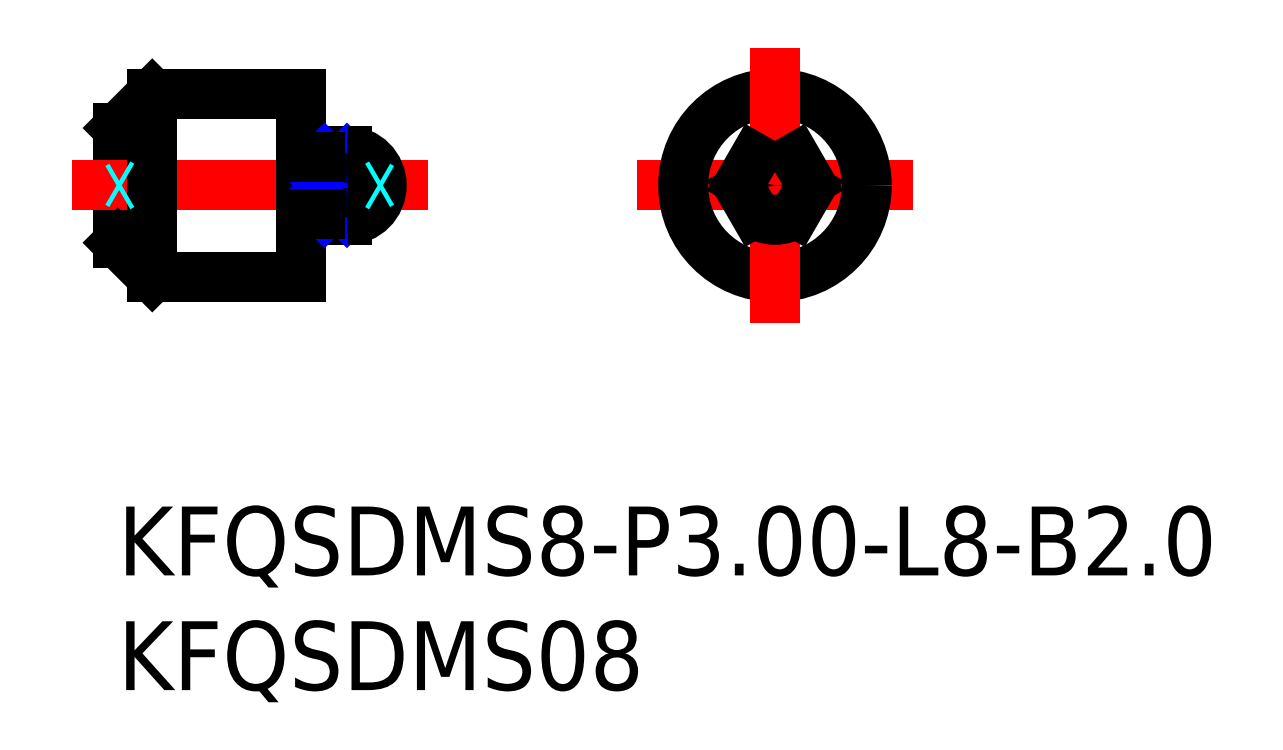
<metadata>
{"format":"dxf","ext":"dxf","renderer":"ezdxf+matplotlib","layout":"modelspace","background":"white","min_lineweight":24,"dpi":150}
</metadata>
<code>
0
SECTION
2
ENTITIES
0
LINE
8
MSM_CONTINUOUS
10
1e-16
20
11.5
30
0
11
4e-16
21
16.5
31
0
0
LINE
8
MSM_CONTINUOUS
10
1.5
20
18
30
0
11
4e-16
21
16.5
31
0
0
LINE
8
MSM_CENTER
10
-2
20
14
30
0
11
13.5
21
14
31
0
0
LINE
8
MSM_CENTER
10
22.64
20
14
30
0
11
34.64
21
14
31
0
0
LINE
8
MSM_CONTINUOUS
10
1.5
20
18
30
0
11
8
21
18
31
0
0
LINE
8
MSM_CONTINUOUS
10
1.5
20
10
30
0
11
8
21
10
31
0
0
LINE
8
MSM_CONTINUOUS
10
1e-16
20
11.5
30
0
11
1.5
21
10
31
0
0
LINE
8
MSM_CONTINUOUS
10
10
20
15.5
30
0
11
9
21
15.5
31
0
0
LINE
8
MSM_CONTINUOUS
10
10
20
12.5
30
0
11
9
21
12.5
31
0
0
ARC
8
MSM_CONTINUOUS
10
28.64
20
14
30
0
40
1.5
50
53.13
51
126.9
0
ARC
8
MSM_CONTINUOUS
10
28.64
20
14
30
0
40
1.5
50
173.1
51
180
0
ARC
8
MSM_CONTINUOUS
10
28.64
20
14
30
0
40
1.5
50
0
51
6.87
0
CIRCLE
8
MSM_CONTINUOUS
10
28.64
20
14
30
0
40
4
0
LINE
8
MSM_CENTER
10
28.64
20
20
30
0
11
28.64
21
8
31
0
0
LINE
8
MSM_CONTINUOUS
10
29.54
20
15.2
30
0
11
30.13
21
14.18
31
0
0
LINE
8
MSM_CONTINUOUS
10
27.74
20
15.2
30
0
11
27.15
21
14.18
31
0
0
LINE
8
MSM_CONTINUOUS
10
8
20
18
30
0
11
8
21
10
31
0
0
LINE
8
MSM_CONTINUOUS
10
9
20
15.5
30
0
11
9
21
12.5
31
0
0
ARC
8
MSM_CONTINUOUS
10
28.64
20
14
30
0
40
1.5
50
233.1
51
306.9
0
ARC
8
MSM_CONTINUOUS
10
28.64
20
14
30
0
40
1.5
50
180
51
186.9
0
ARC
8
MSM_CONTINUOUS
10
28.64
20
14
30
0
40
1.5
50
353.1
51
0
0
LINE
8
MSM_CONTINUOUS
10
29.54
20
12.8
30
0
11
30.13
21
13.82
31
0
0
LINE
8
MSM_CONTINUOUS
10
27.74
20
12.8
30
0
11
27.15
21
13.82
31
0
0
LINE
8
MSM_CONTINUOUS
10
10
20
15.2
30
0
11
9
21
15.2
31
0
0
LINE
8
MSM_CONTINUOUS
10
9
20
14.18
30
0
11
10
21
14.18
31
0
0
LINE
8
MSM_NARROW
10
9
20
15.2
30
0
11
10
21
14.18
31
0
0
LINE
8
MSM_NARROW
10
10
20
15.2
30
0
11
9
21
14.18
31
0
0
LINE
8
MSM_CONTINUOUS
10
10
20
12.8
30
0
11
9
21
12.8
31
0
0
LINE
8
MSM_CONTINUOUS
10
9
20
13.82
30
0
11
10
21
13.82
31
0
0
LINE
8
MSM_NARROW
10
9
20
12.8
30
0
11
10
21
13.82
31
0
0
LINE
8
MSM_NARROW
10
10
20
12.8
30
0
11
9
21
13.82
31
0
0
ARC
8
MSM_CONTINUOUS
10
10
20
14
30
0
40
1.5
50
270
51
90
0
ARC
8
MSM_CONTINUOUS
10
10
20
14.69
30
0
40
0.5103
50
270
51
90
0
ARC
8
MSM_CONTINUOUS
10
10
20
13.31
30
0
40
0.5103
50
270
51
90
0
LINE
8
MSM_CONTINUOUS
10
1.5
20
18
30
0
11
1.5
21
10
31
0
0
INSERT
8
MSM_CONTINUOUS
2
*U11
10
0
20
0
30
0
0
INSERT
8
MSM_CONTINUOUS
2
*U12
10
0
20
0
30
0
0
LINE
8
MSM_CONTINUOUS
10
8.8
20
15.25
30
0
11
8.2
21
15.25
31
0
0
ARC
8
MSM_CONTINUOUS
10
8.8
20
15.45
30
0
40
0.2
50
270
51
0
0
ARC
8
MSM_CONTINUOUS
10
8.2
20
15.45
30
0
40
0.2
50
180
51
270
0
LINE
8
MSM_CONTINUOUS
10
8.8
20
12.75
30
0
11
8.2
21
12.75
31
0
0
ARC
8
MSM_CONTINUOUS
10
8.8
20
12.55
30
0
40
0.2
50
0
51
90
0
ARC
8
MSM_CONTINUOUS
10
8.2
20
12.55
30
0
40
0.2
50
90
51
180
0
CIRCLE
8
MSM_CONTINUOUS
10
28.64
20
14
30
0
40
0.1
0
LINE
8
MSM_DASHED
10
11.5
20
14.1
30
0
11
11.32
21
14
31
0
0
LINE
8
MSM_DASHED
10
6e-16
20
14.1
30
0
11
0.1732
21
14
31
0
0
LINE
8
MSM_DASHED
10
11.5
20
13.9
30
0
11
11.32
21
14
31
0
0
LINE
8
MSM_DASHED
10
6e-16
20
13.9
30
0
11
0.1732
21
14
31
0
0
ENDSEC
0
EOF

</code>
